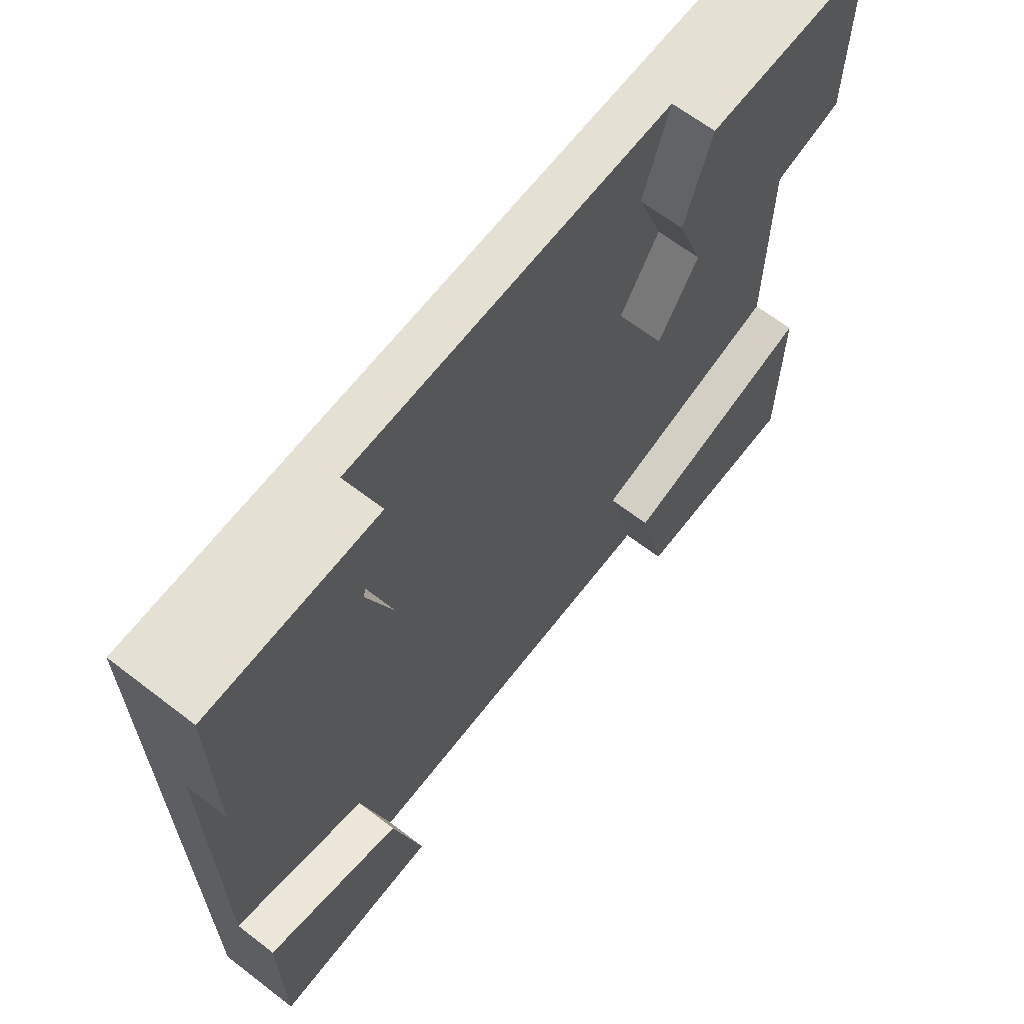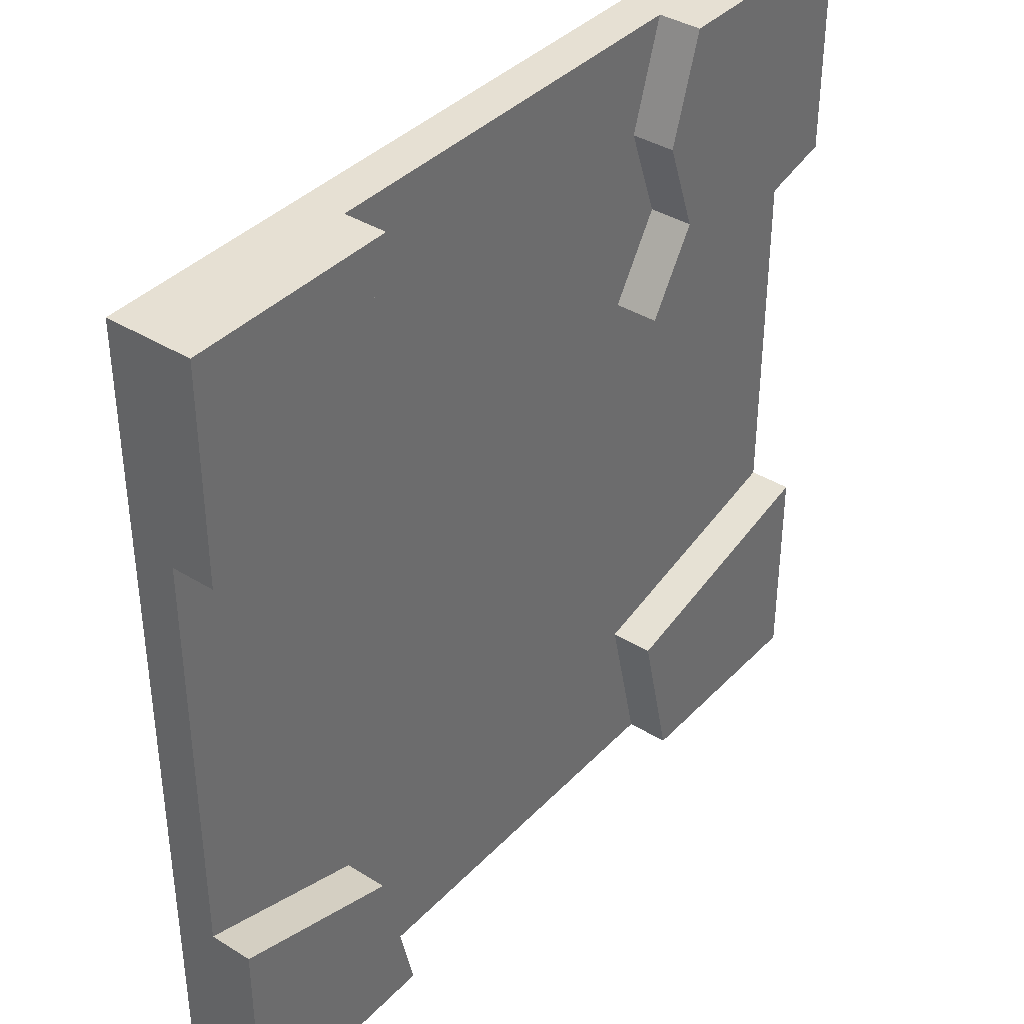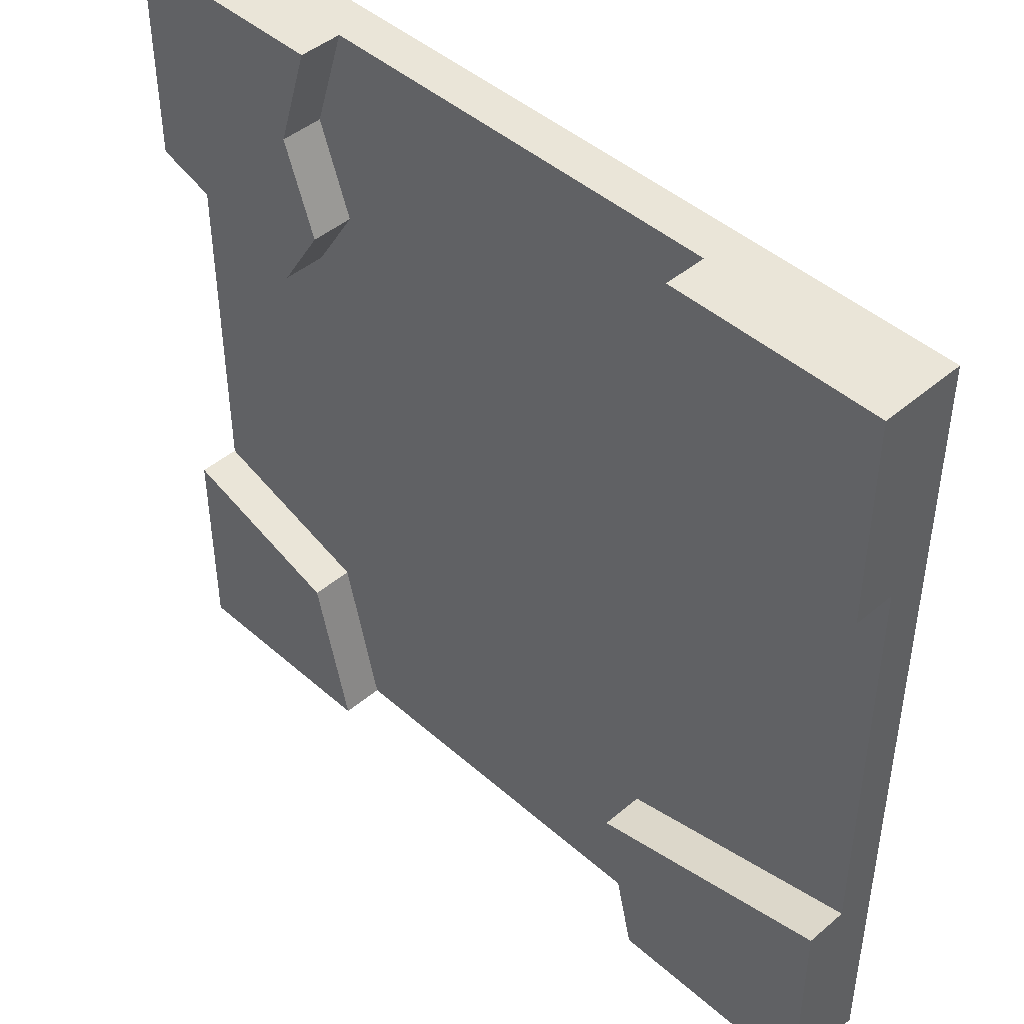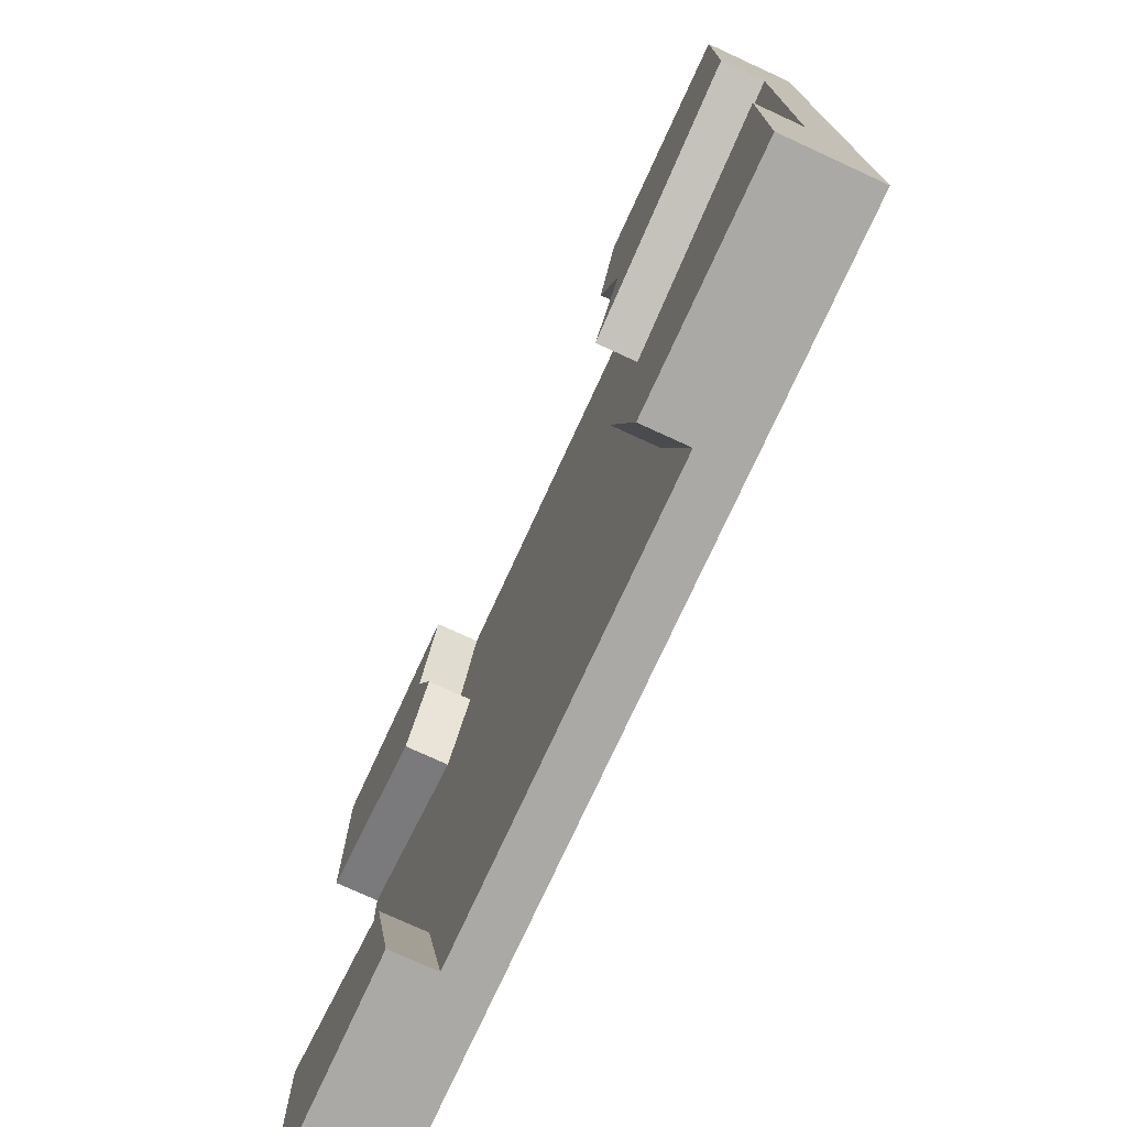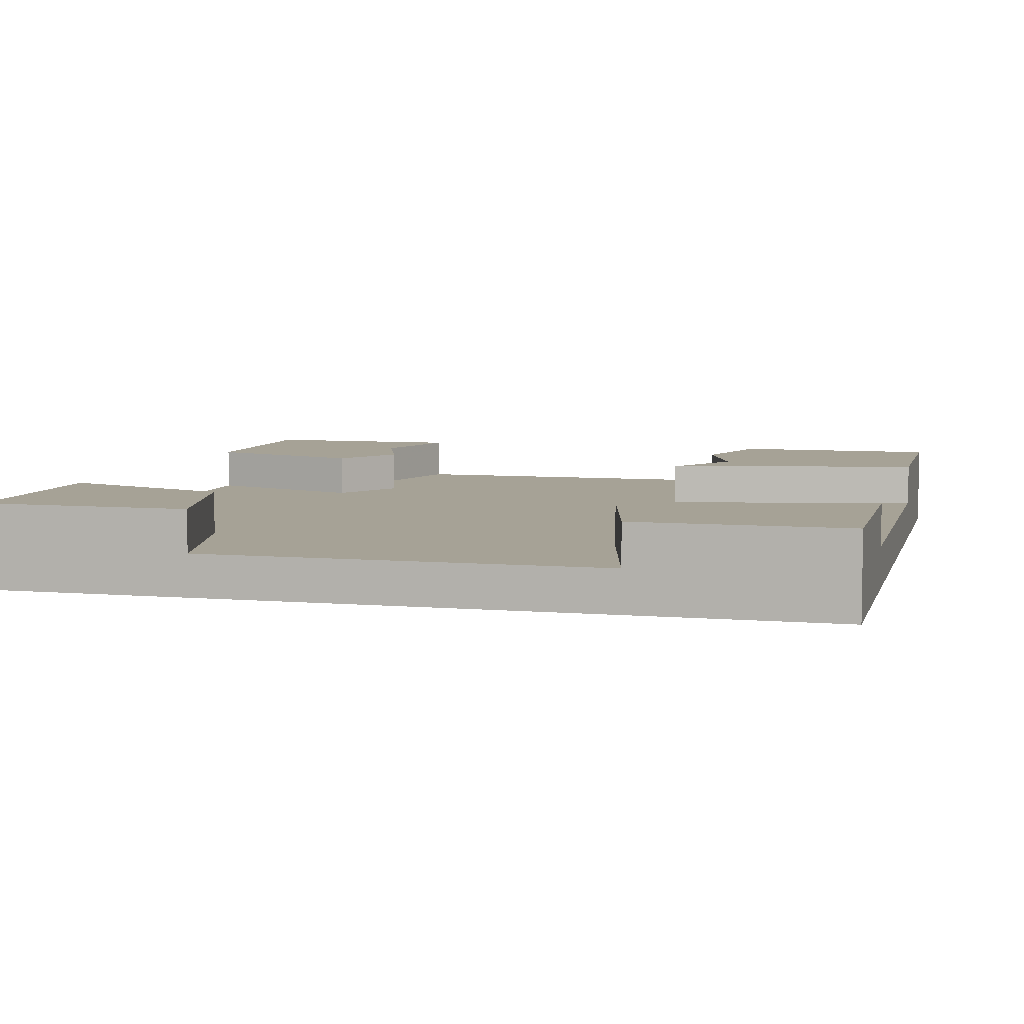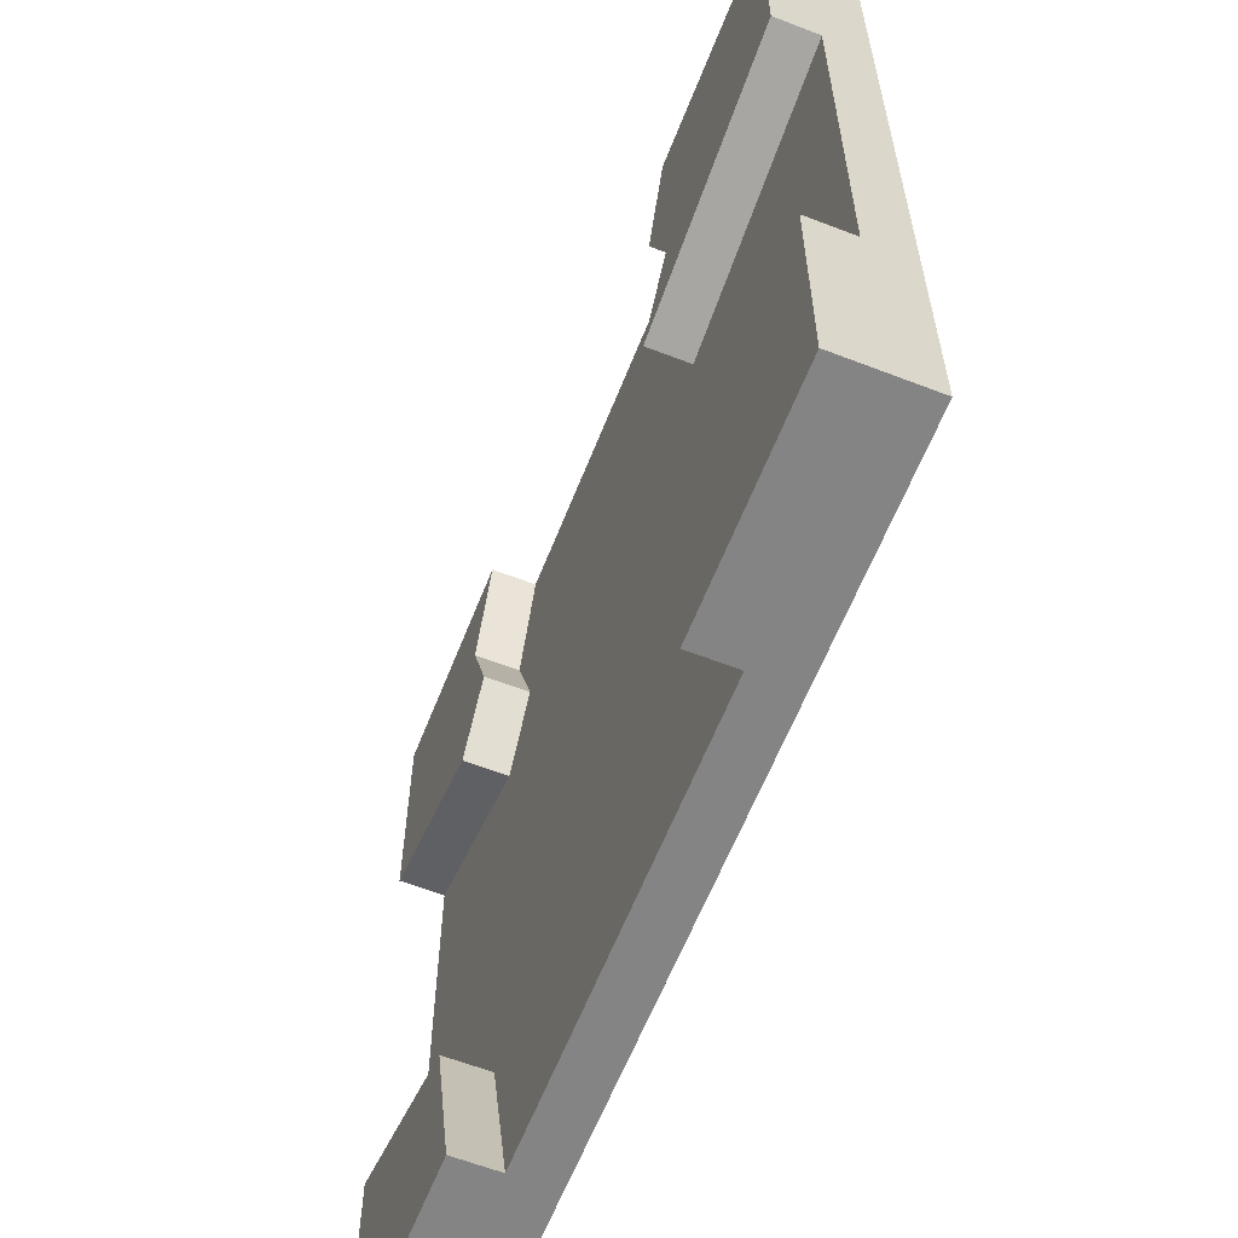
<metadata>
{"format":"obj","ext":"obj","renderer":"f3d","projection":"perspective","resolution":1024,"background":"white","views":[{"elev":65.4,"azim":127.7,"up":"+Z"},{"elev":38.4,"azim":128.1,"up":"+Z"},{"elev":45.0,"azim":-134.5,"up":"+Z"},{"elev":-75.5,"azim":-114.7,"up":"+Z"},{"elev":6.3,"azim":-165.7,"up":"+Y"},{"elev":-61.4,"azim":-111.5,"up":"+Z"}]}
</metadata>
<code>
v 1 0 1
v 0.7471 0.05 1
v 0 0 1
v 1 0.1 1
v 1 0.05 0.7471
v 1 0 0
v 0 0 0
v 0 0.05 0.7471
v 0 0.1 0.7471
v 0 0.1 1
v 0.2529 0.05 1
v 0.2925 0.05 0.876
v 0.3121 0.05 0.6727
v 0.7471 0.05 0
v 0.2964 0.05 0.1822
v 0.2529 0.05 0
v 1 0.1 0
v 0.7471 0.1 0
v 0.7915 0.05 0.1862
v 0.7915 0.1 0.1862
v 1 0.1 0.2529
v 1 0.05 0.2529
v 0.7997 0.05 0.683
v 0.7471 0.05 0.7663
v 0.7867 0.05 0.876
v 0.7471 0.1 0.7663
v 0.7867 0.1 0.876
v 0.7471 0.1 1
v 0.7997 0.1 0.683
v 1 0.1 0.7471
v 0 0.1 0
v 0 0.05 0.2529
v 0.3121 0.1 0.6727
v 0.2529 0.1 0.7663
v 0.2529 0.1 1
v 0.2925 0.1 0.876
v 0.2529 0.05 0.7663
v 0.2964 0.1 0.1822
v 0 0.1 0.2529
v 0.2529 0.1 0
g Mesh1 Plate_River_Dirt Model
f 1 2 3
f 2 1 4
f 1 5 4
f 5 1 6
f 3 6 1
f 6 3 7
f 3 8 7
f 3 9 8
f 9 3 10
f 3 11 10
f 11 3 2
f 2 12 11
f 12 2 13
f 14 13 2
f 14 15 13
f 15 14 16
f 14 6 16
f 6 14 17
f 17 14 18
f 19 18 14
f 18 19 20
f 19 21 20
f 21 19 22
f 19 23 22
f 14 23 19
f 14 24 23
f 14 2 24
f 25 24 2
f 25 26 24
f 26 25 27
f 2 27 25
f 27 2 28
f 2 4 28
f 4 27 28
f 27 4 29
f 29 4 30
f 30 4 5
f 5 29 30
f 29 5 23
f 22 23 5
f 5 6 22
f 22 6 21
f 21 6 17
f 17 20 21
f 20 17 18
f 24 29 23
f 29 24 26
f 29 26 27
f 7 16 6
f 16 7 31
f 7 32 31
f 7 8 32
f 8 15 32
f 15 8 13
f 9 13 8
f 13 9 33
f 9 34 33
f 9 35 34
f 35 9 10
f 10 11 35
f 12 35 11
f 35 12 36
f 37 36 12
f 36 37 34
f 13 34 37
f 34 13 33
f 13 37 12
f 36 34 35
f 38 32 15
f 32 38 39
f 38 31 39
f 31 38 40
f 38 16 40
f 16 38 15
f 16 31 40
f 31 32 39

</code>
